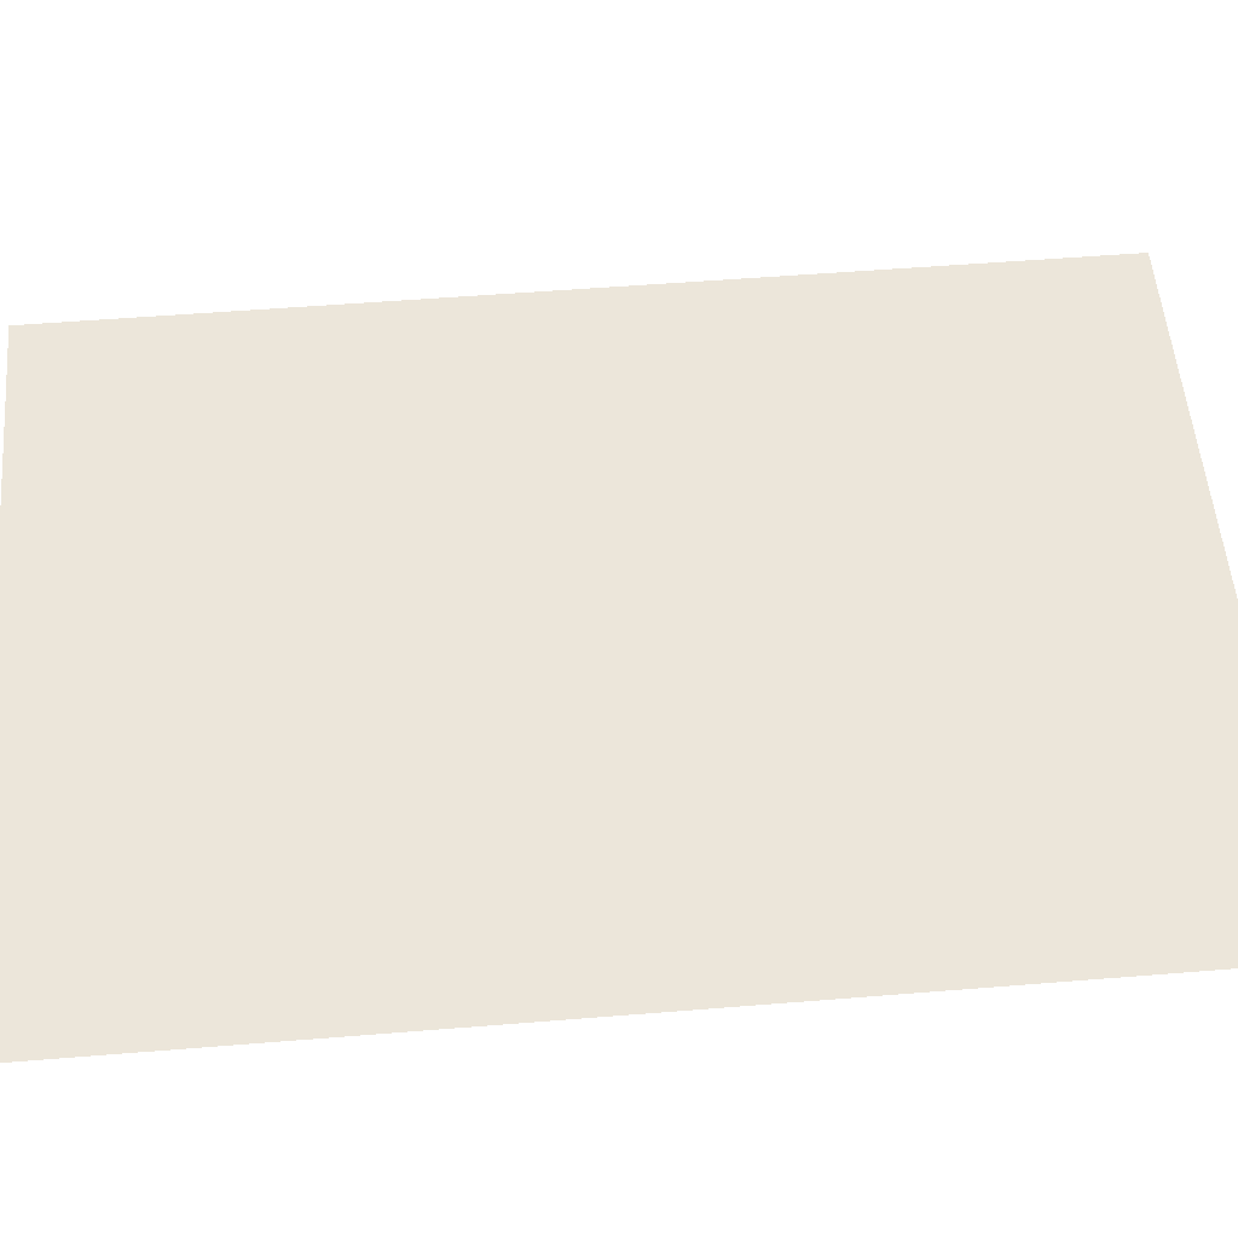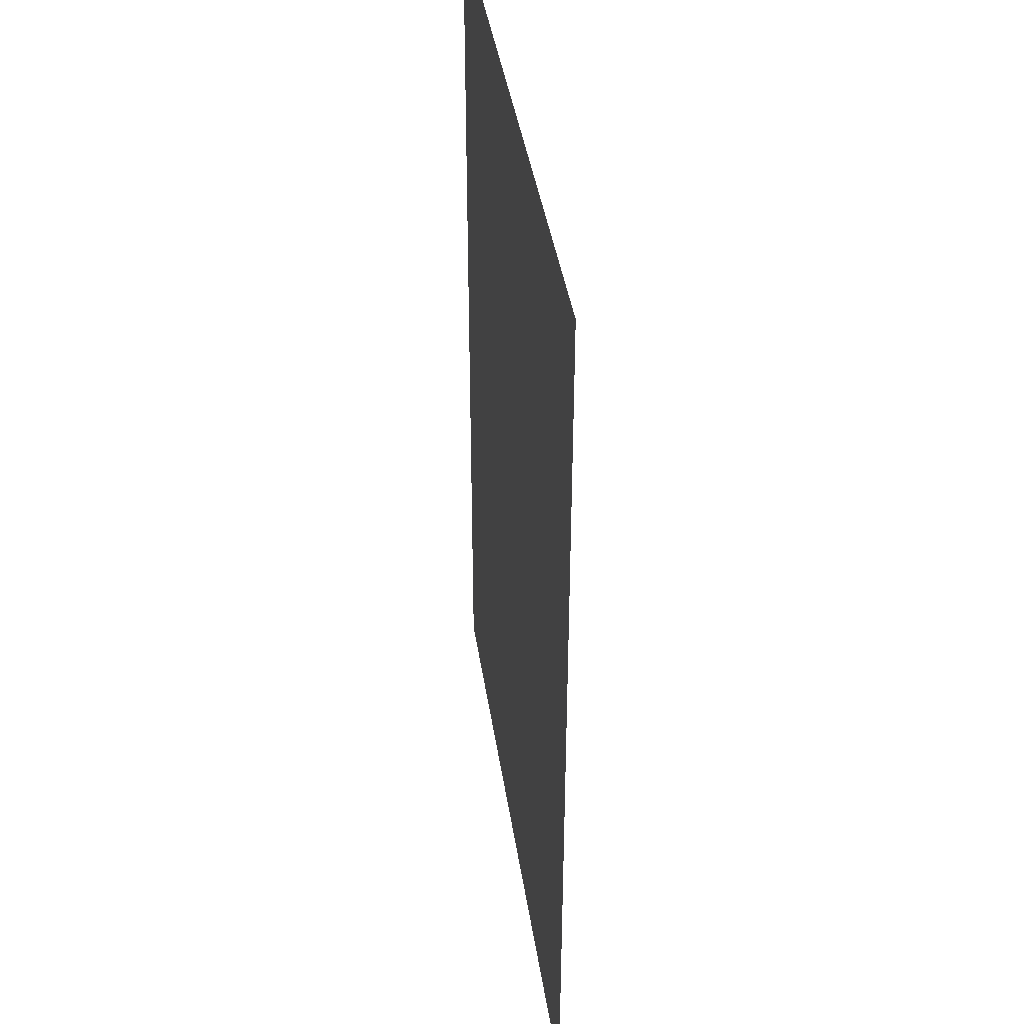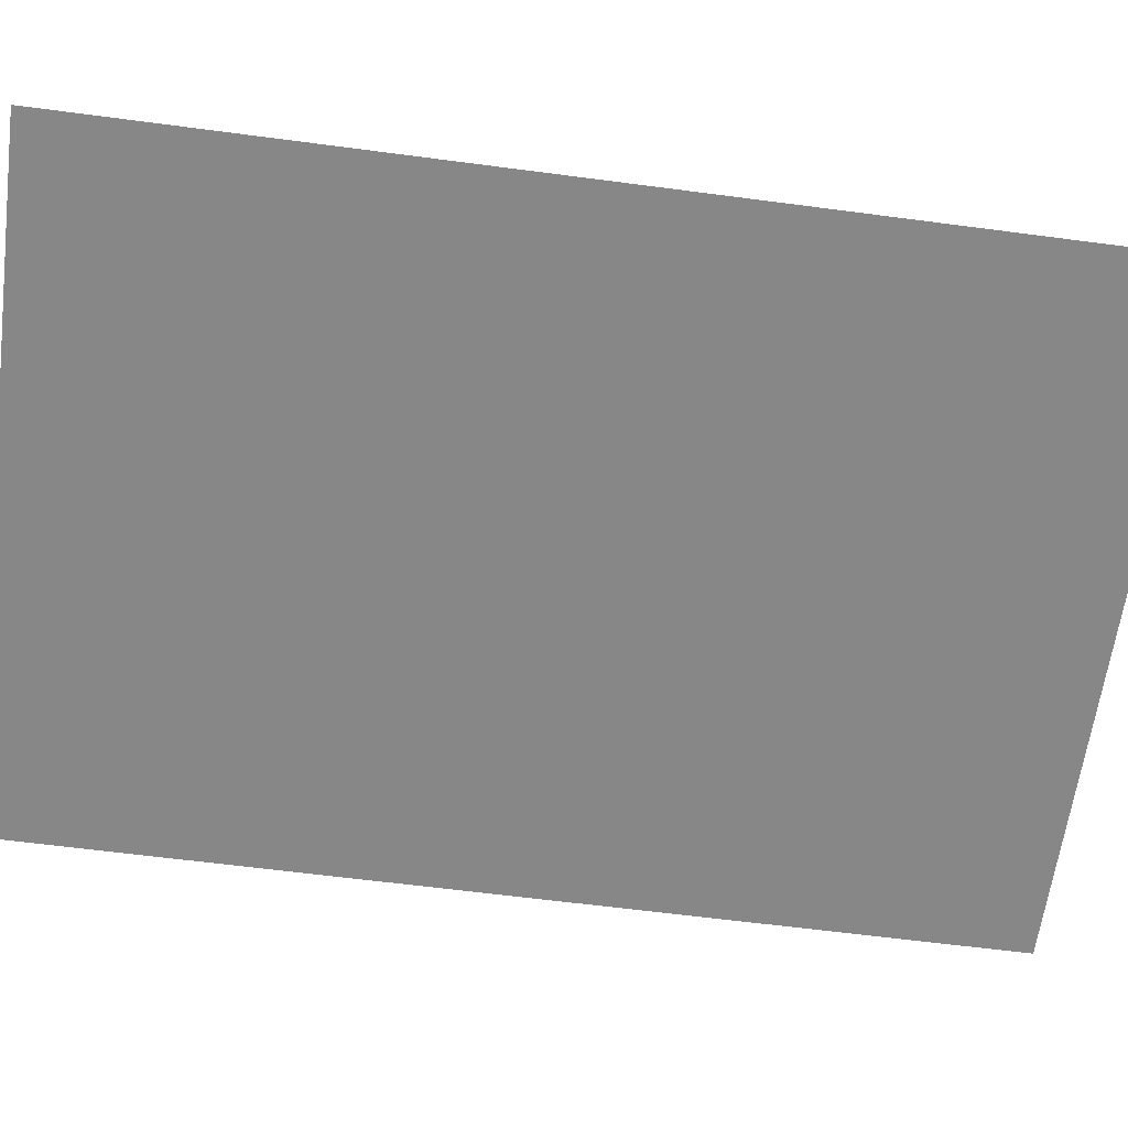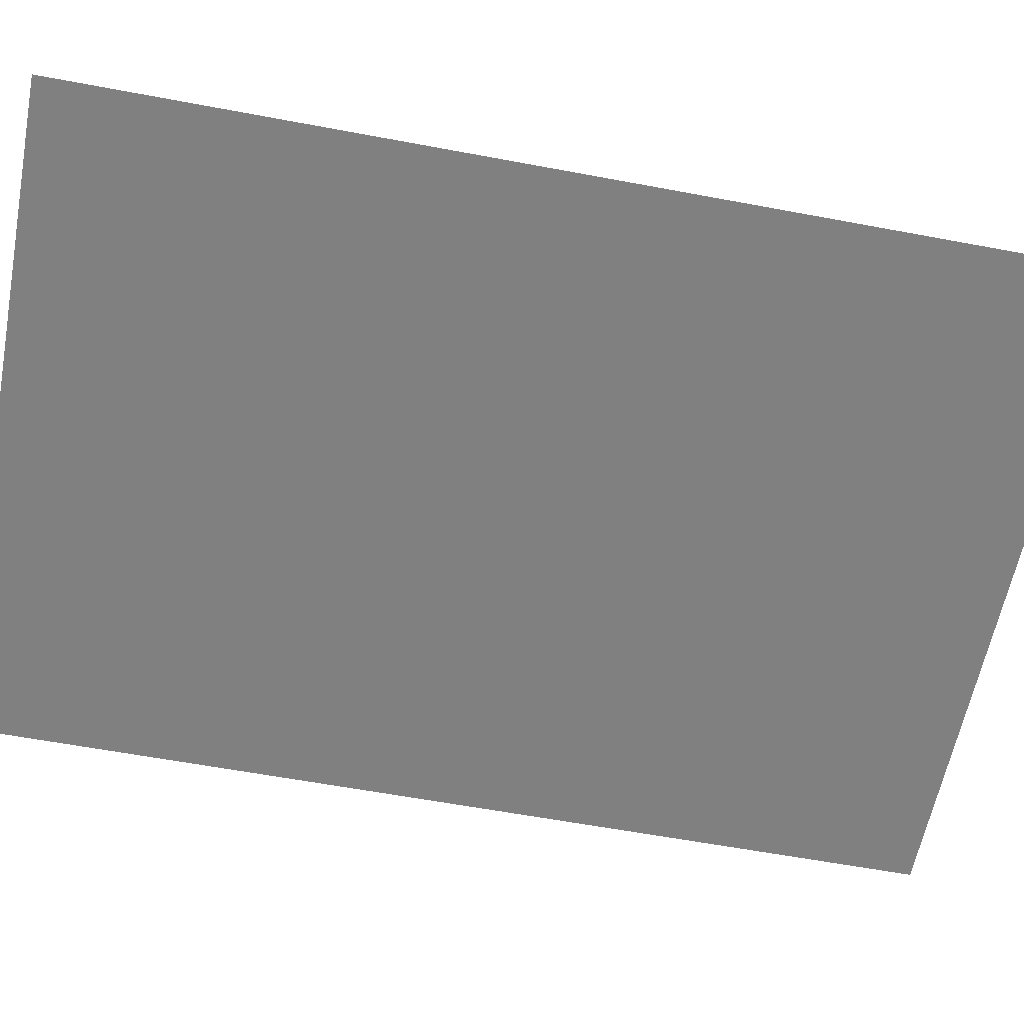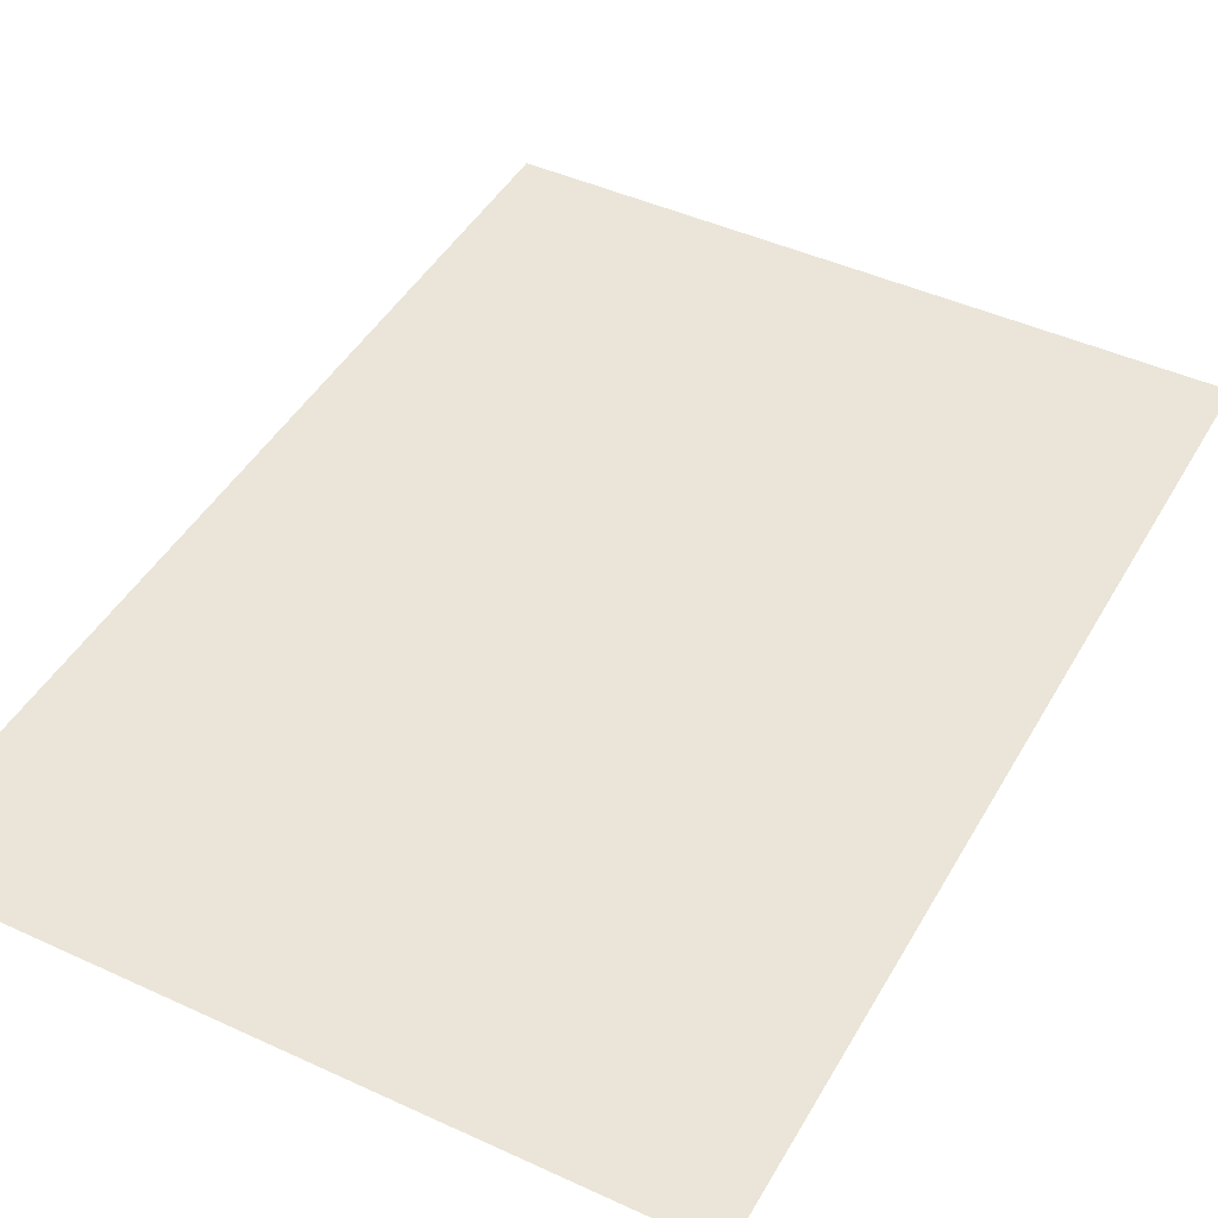
<metadata>
{"format":"obj","ext":"obj","renderer":"f3d","projection":"perspective","resolution":1024,"background":"white","views":[{"elev":54.3,"azim":-94.9,"up":"+Y"},{"elev":40.0,"azim":81.7,"up":"+Z"},{"elev":-62.4,"azim":82.4,"up":"+Y"},{"elev":-60.1,"azim":79.1,"up":"+Y"},{"elev":45.0,"azim":28.1,"up":"+Y"}]}
</metadata>
<code>
o Plane_Plane.002
v 1 -0 1.4
v -1 0 1.4
v 1 -0 -1.4
v -1 0 -1.4
v -1 0.0001 1.4
v 1 0.0001 1.4
v -1 0.0001 -1.4
v 1 0.0001 -1.4
f 5 6 8 7
f 1 2 4 3

</code>
